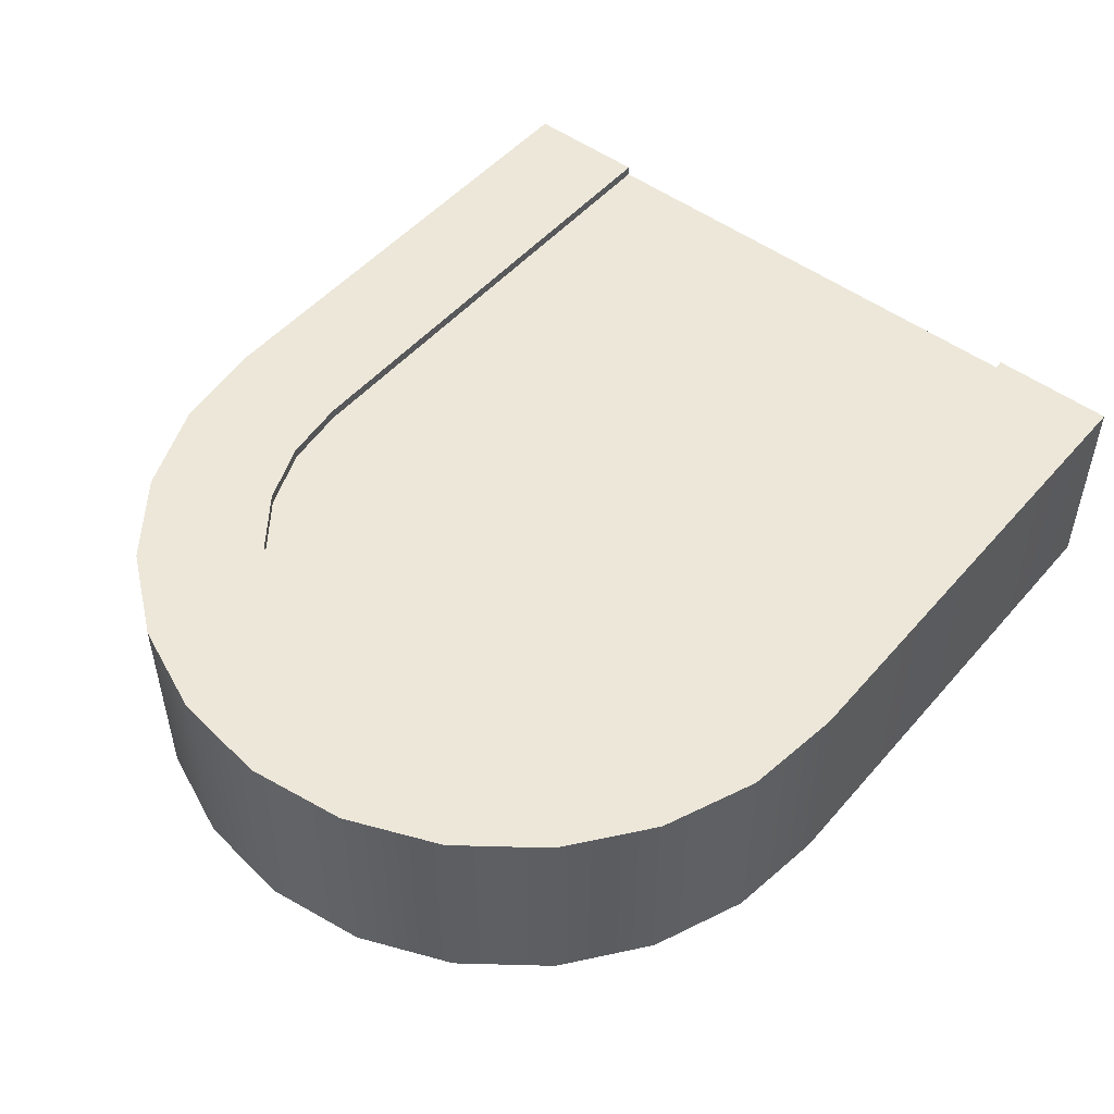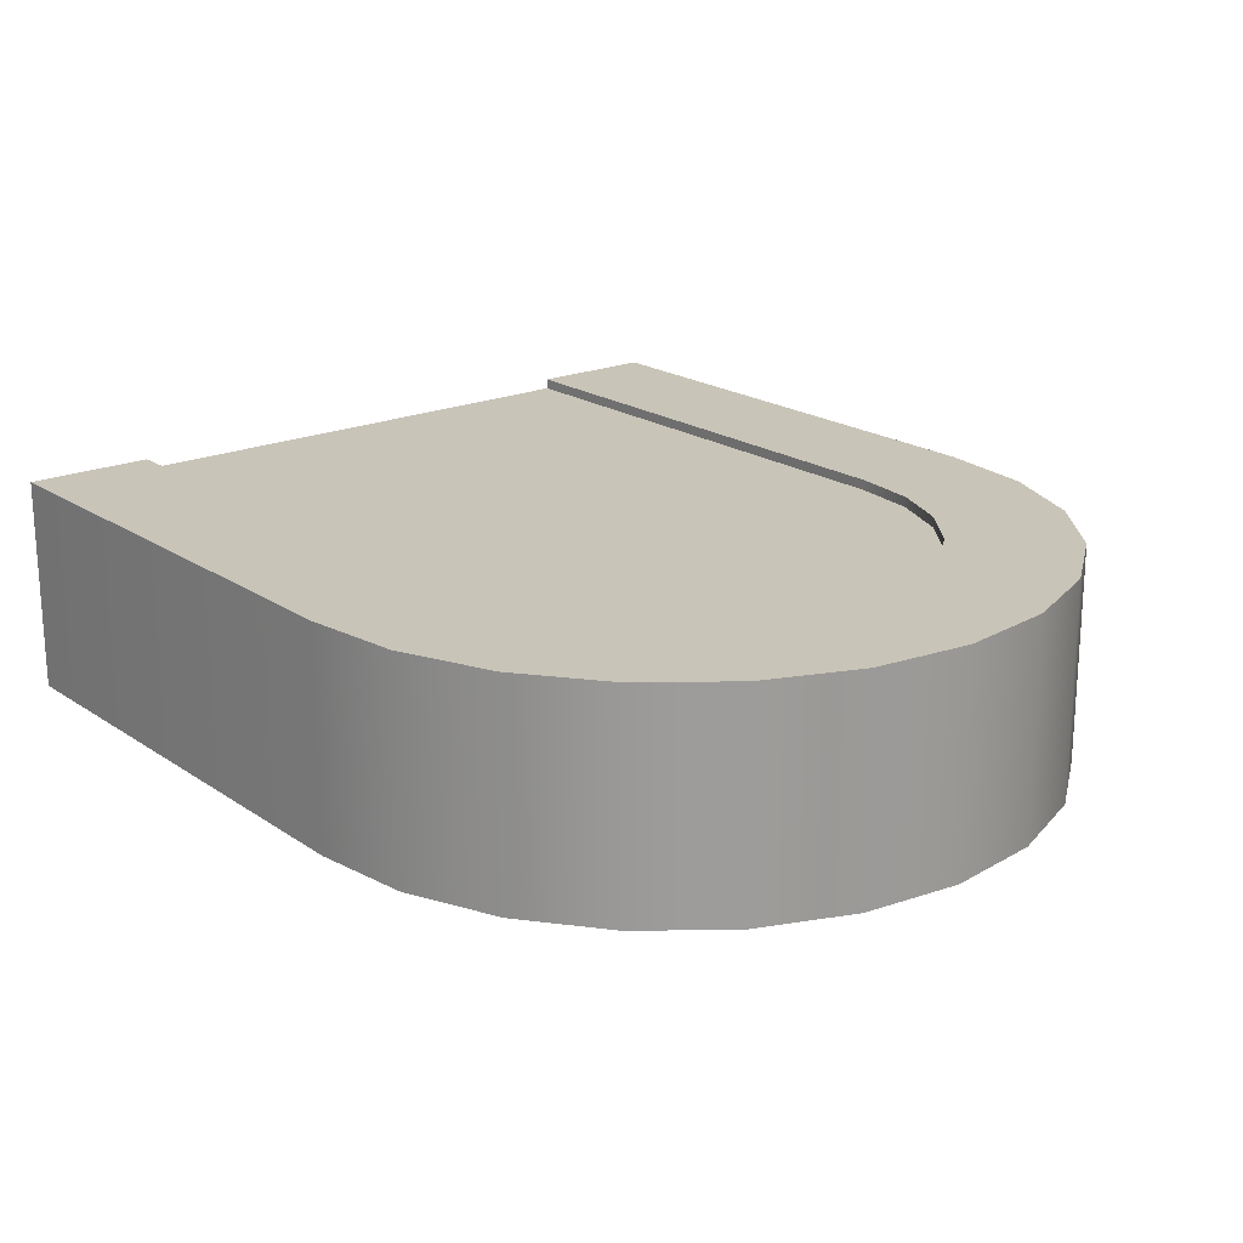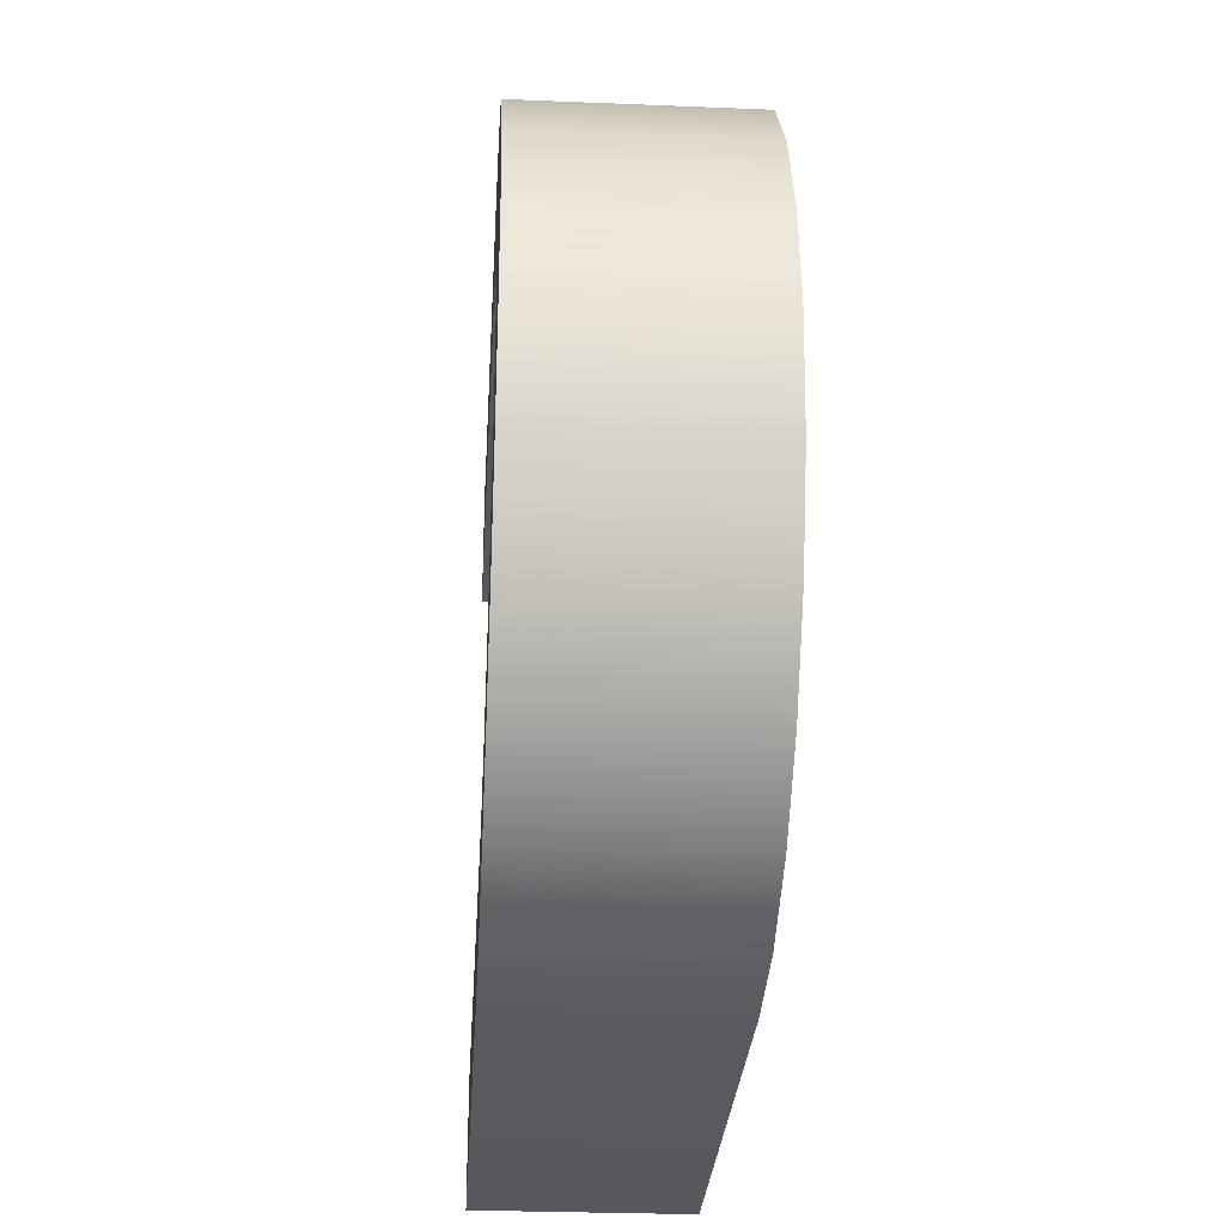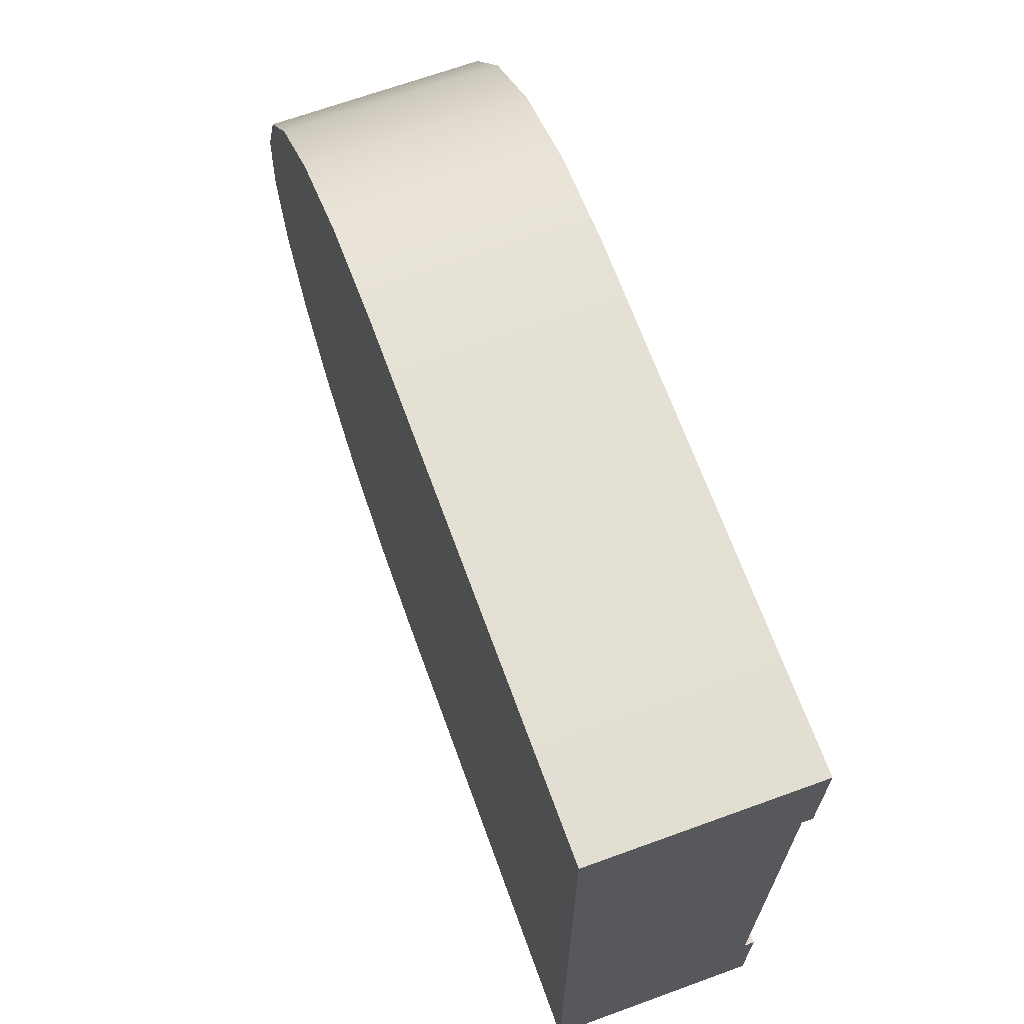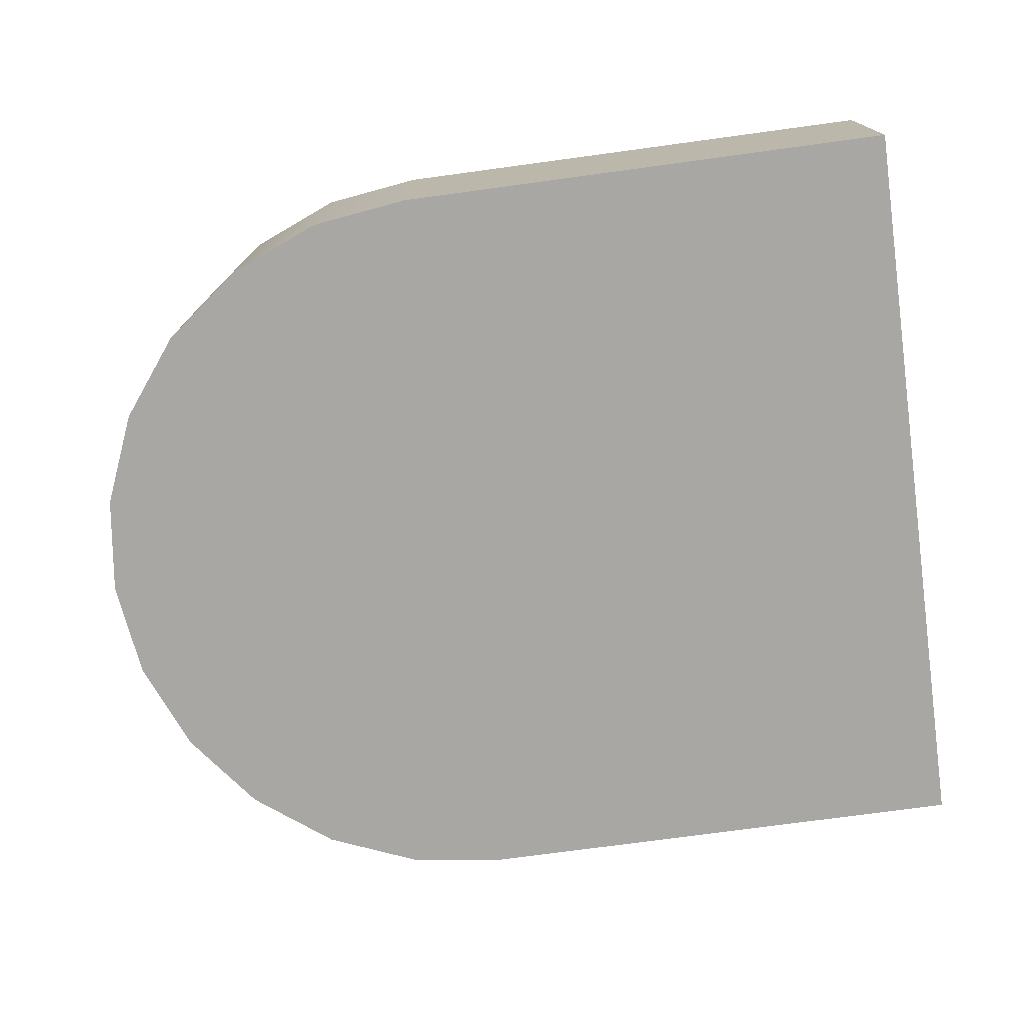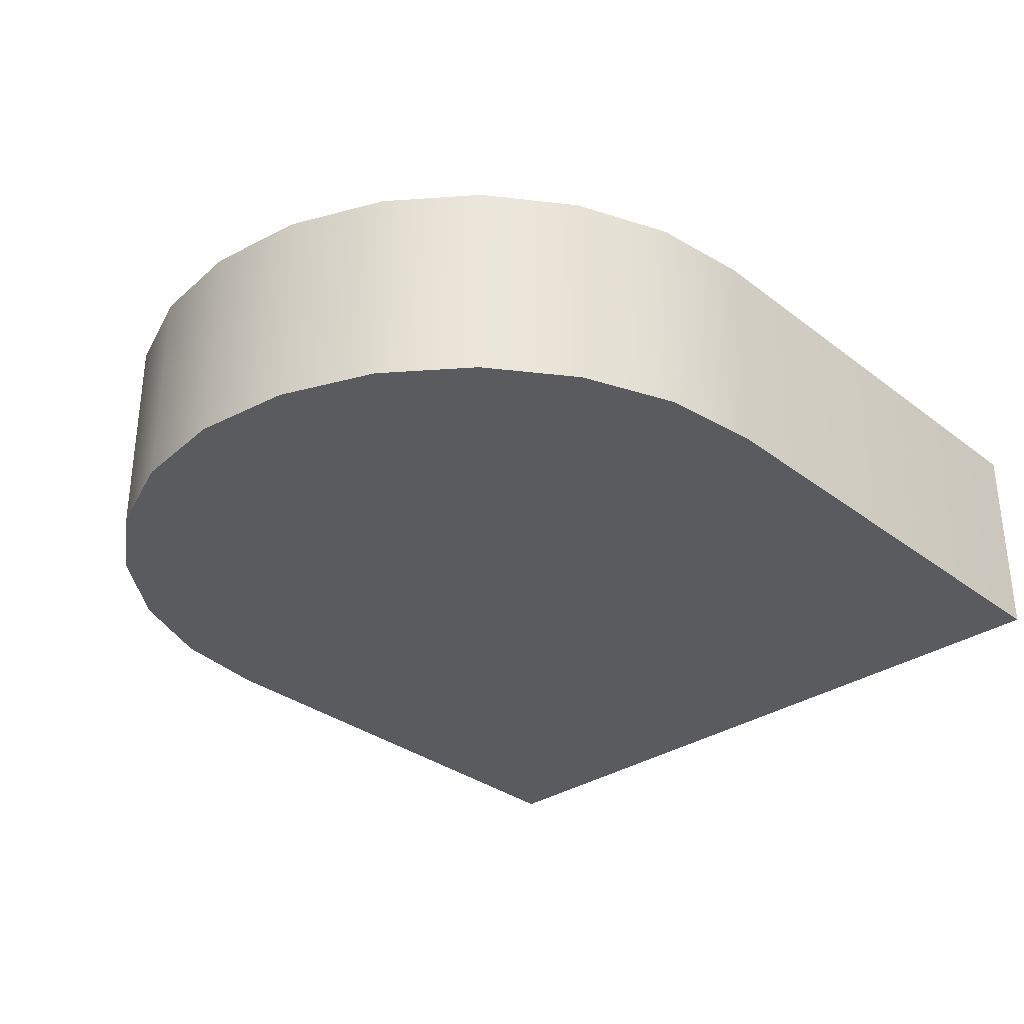
<metadata>
{"format":"obj","ext":"obj","renderer":"f3d","projection":"perspective","resolution":1024,"background":"white","views":[{"elev":50.2,"azim":-50.8,"up":"+Y"},{"elev":20.1,"azim":-129.2,"up":"+Y"},{"elev":-28.9,"azim":-93.5,"up":"+Z"},{"elev":67.8,"azim":70.0,"up":"+Z"},{"elev":-74.8,"azim":7.7,"up":"+Y"},{"elev":-32.1,"azim":-46.8,"up":"+Y"}]}
</metadata>
<code>
o roadTile_108
v 2.625 0.63 -0
v 1.125 0.63 -0
v 1.125 0 -0
v 2.625 0 -0
v 0.931 0.63 -1.849
v 1.125 0.63 -1.875
v 2.625 0.63 -1.875
v 2.625 0.63 -2.25
v 1.125 0.63 -2.25
v 0.8339 0.63 -2.212
v 0.5625 0.63 -2.099
v 0.3295 0.63 -1.921
v 0.1507 0.63 -1.688
v 0.03834 0.63 -1.416
v -0 0.63 -1.125
v 0.03834 0.63 -0.8339
v 0.1507 0.63 -0.5625
v 0.3295 0.63 -0.3295
v 0.5625 0.63 -0.1507
v 0.8339 0.63 -0.03834
v 2.625 0.63 -0.375
v 1.125 0.63 -0.375
v 0.931 0.63 -0.4006
v 0.7501 0.63 -0.4755
v 0.5948 0.63 -0.5947
v 0.4756 0.63 -0.75
v 0.4006 0.63 -0.9309
v 0.3751 0.63 -1.125
v 0.4006 0.63 -1.319
v 0.4756 0.63 -1.5
v 0.5948 0.63 -1.655
v 0.7501 0.63 -1.775
v 0.931 0.6 -1.849
v 1.125 0.6 -1.875
v 0.931 0.6 -0.4006
v 1.125 0.6 -0.375
v 2.625 0.6 -0.375
v 2.625 0.6 -1.875
v 0.7501 0.6 -1.775
v 0.5948 0.6 -1.655
v 0.4756 0.6 -1.5
v 0.4006 0.6 -1.319
v 0.3751 0.6 -1.125
v 0.4006 0.6 -0.9309
v 0.4756 0.6 -0.75
v 0.5948 0.6 -0.5947
v 0.7501 0.6 -0.4755
v 2.625 0 -2.25
v 2.625 0.3 -1.875
v 2.625 0.3 -0.375
v 0.8339 0 -0.03834
v 0.5625 0 -0.1507
v 0.3295 0 -0.3295
v 0.1507 0 -0.5625
v 0.03834 0 -0.8339
v -0 0 -1.125
v 0.03834 0 -1.416
v 0.1507 0 -1.688
v 0.3295 0 -1.921
v 0.5625 0 -2.099
v 0.8339 0 -2.212
v 1.125 0 -2.25
f 2 4 1
f 15 28 29
f 34 5 33
f 35 22 36
f 47 23 35
f 46 24 47
f 45 25 46
f 44 26 45
f 43 27 44
f 42 28 43
f 41 29 42
f 40 30 41
f 39 31 40
f 33 32 39
f 36 21 37
f 4 48 50
f 55 57 61
f 20 3 2
f 19 51 20
f 18 52 19
f 17 53 18
f 16 54 17
f 15 55 16
f 14 56 15
f 13 57 14
f 12 58 13
f 11 59 12
f 10 60 11
f 9 61 10
f 8 62 9
f 38 6 34
f 2 3 4
f 6 7 8
f 8 9 6
f 9 10 6
f 10 11 5
f 11 12 32
f 32 12 31
f 12 13 31
f 13 14 30
f 31 13 30
f 14 15 29
f 15 16 28
f 28 16 27
f 16 17 27
f 17 18 26
f 18 19 25
f 19 20 24
f 24 20 23
f 20 2 23
f 2 1 22
f 23 2 22
f 1 21 22
f 17 26 27
f 5 6 10
f 19 24 25
f 32 5 11
f 18 25 26
f 29 30 14
f 34 6 5
f 35 23 22
f 47 24 23
f 46 25 24
f 45 26 25
f 44 27 26
f 43 28 27
f 42 29 28
f 41 30 29
f 40 31 30
f 39 32 31
f 33 5 32
f 36 22 21
f 48 8 49
f 8 7 38
f 38 49 8
f 21 1 37
f 1 4 50
f 37 1 50
f 48 49 50
f 62 48 3
f 48 4 3
f 3 51 61
f 51 52 53
f 53 54 55
f 55 56 57
f 57 58 60
f 58 59 60
f 60 61 57
f 61 62 3
f 51 53 61
f 53 55 61
f 20 51 3
f 19 52 51
f 18 53 52
f 17 54 53
f 16 55 54
f 15 56 55
f 14 57 56
f 13 58 57
f 12 59 58
f 11 60 59
f 10 61 60
f 9 62 61
f 8 48 62
f 38 7 6
f 33 42 46
f 50 38 37
f 47 35 46
f 35 36 46
f 36 37 38
f 38 34 36
f 34 33 36
f 33 39 40
f 40 41 42
f 42 43 44
f 44 45 46
f 33 40 42
f 42 44 46
f 46 36 33
f 50 49 38

</code>
